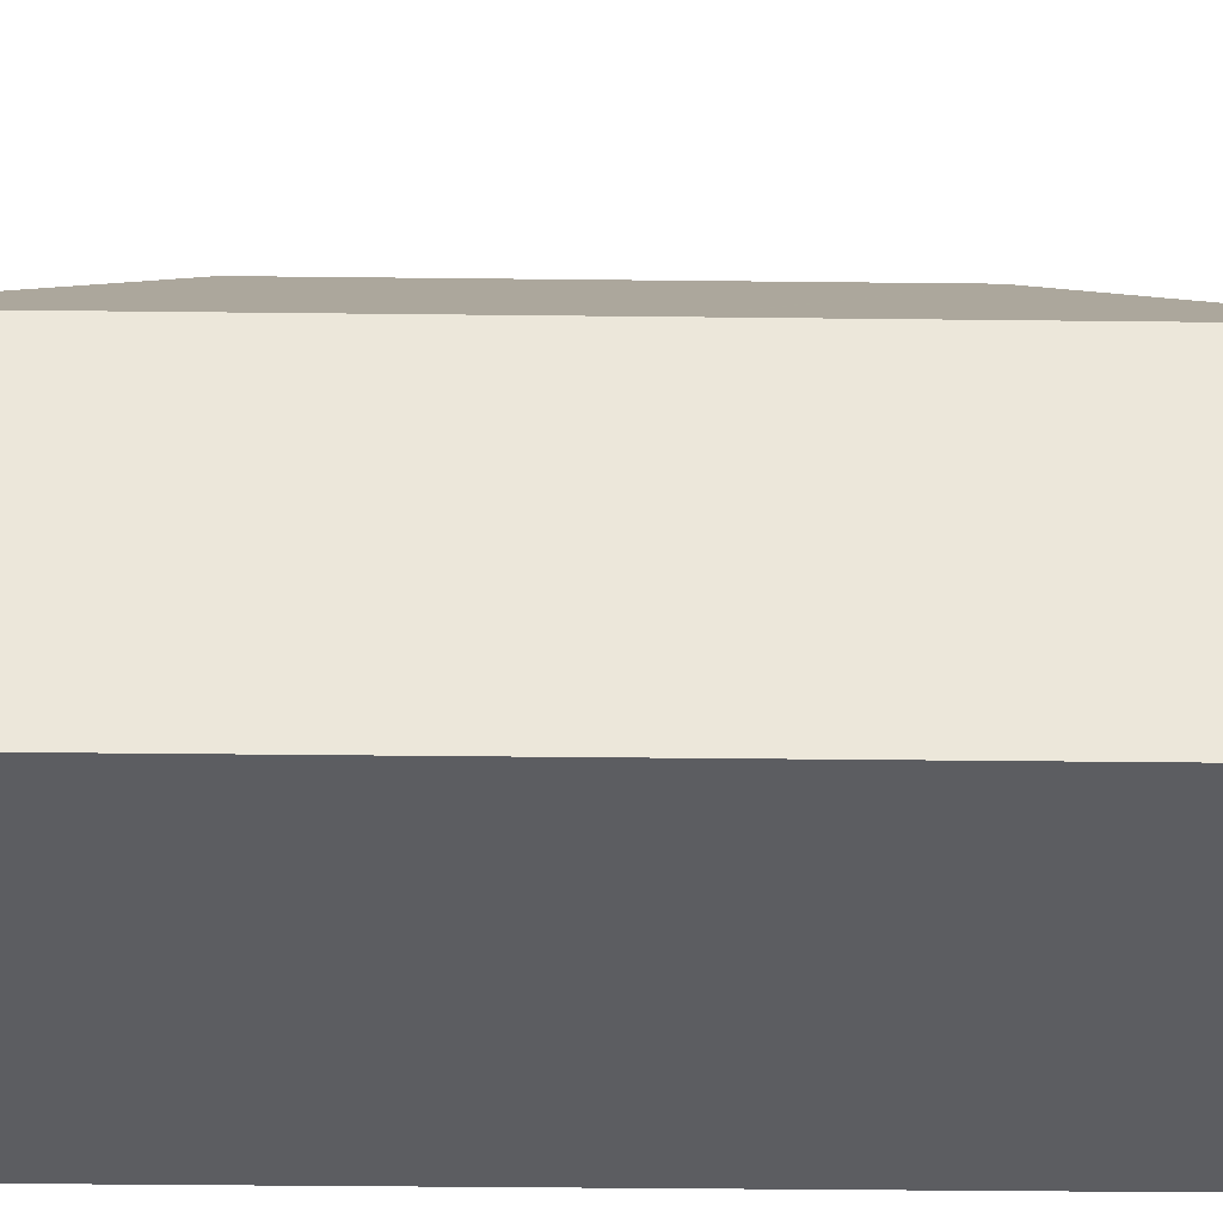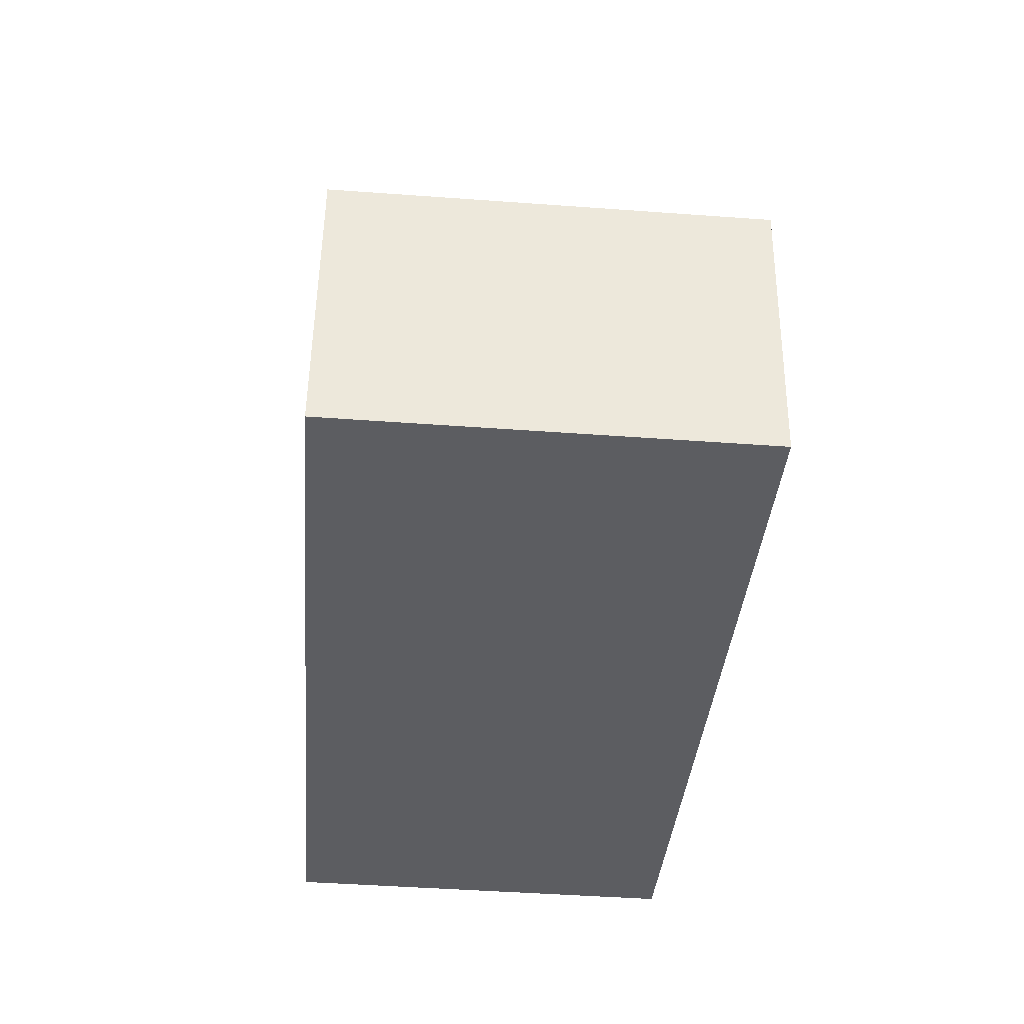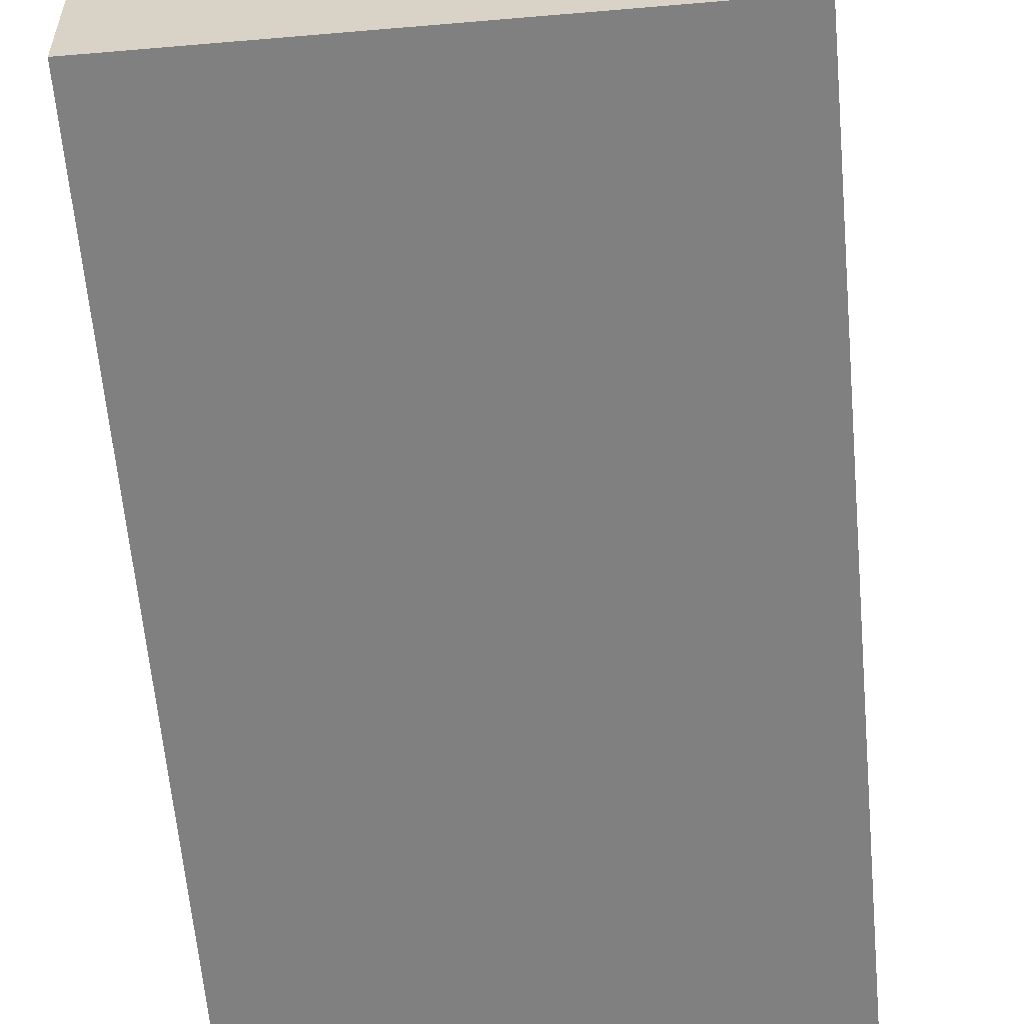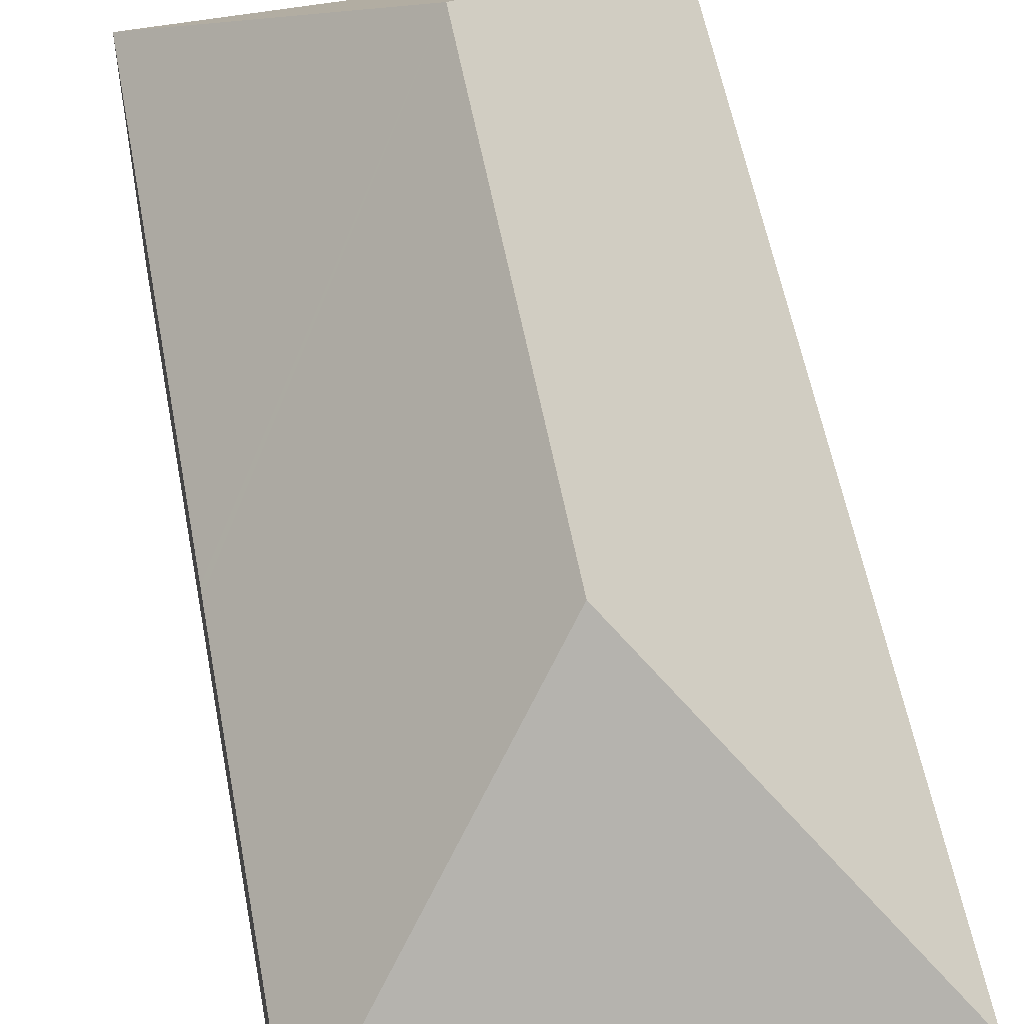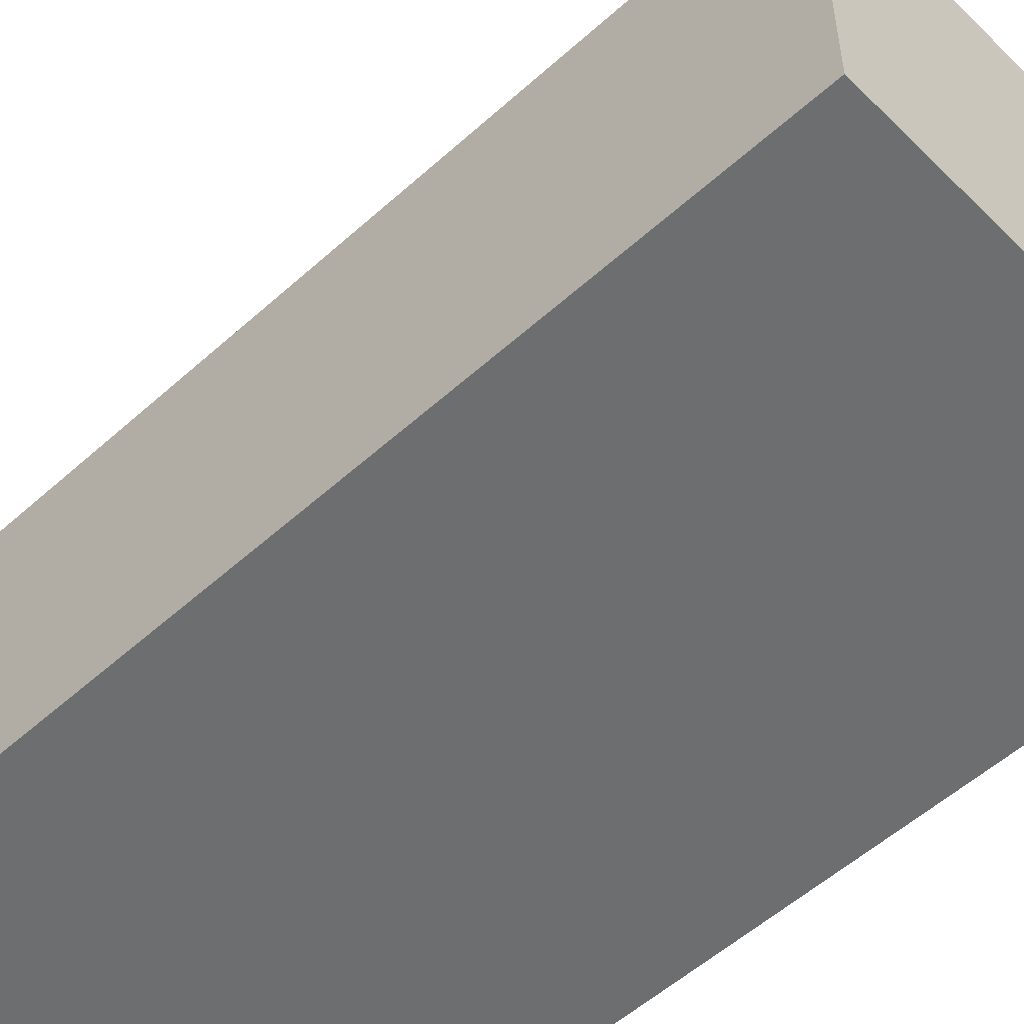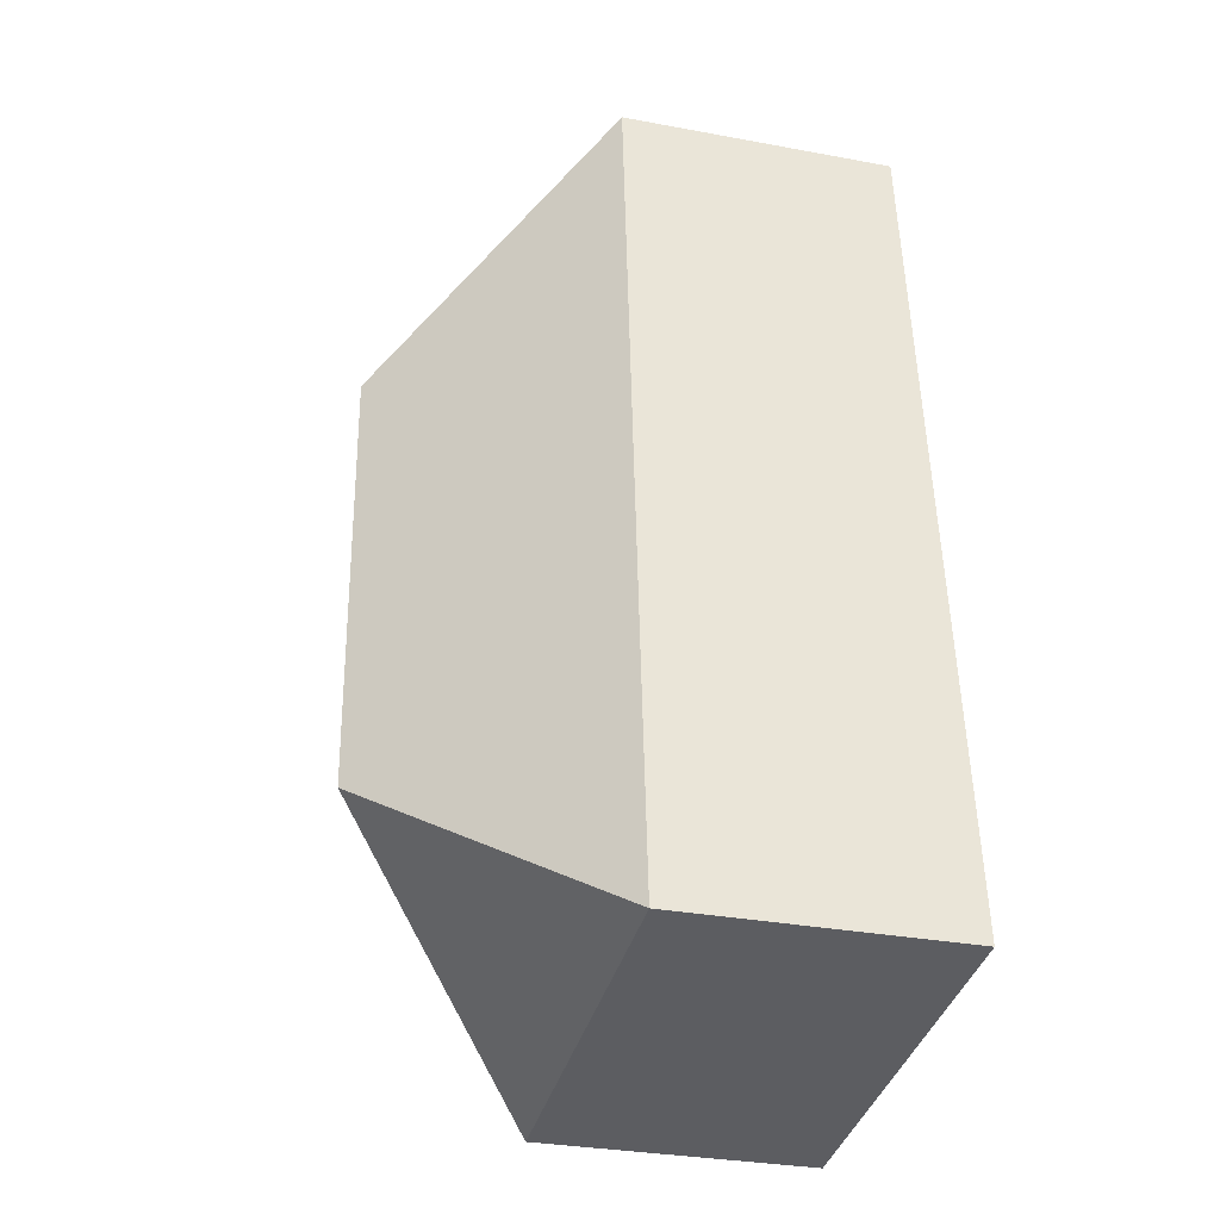
<metadata>
{"format":"obj","ext":"obj","renderer":"f3d","projection":"perspective","resolution":1024,"background":"white","views":[{"elev":-36.9,"azim":93.8,"up":"+Y"},{"elev":53.0,"azim":0.8,"up":"+Z"},{"elev":-60.1,"azim":-170.3,"up":"+Y"},{"elev":55.6,"azim":-5.8,"up":"+Y"},{"elev":-54.3,"azim":-41.6,"up":"+Y"},{"elev":-32.6,"azim":-104.4,"up":"+Z"}]}
</metadata>
<code>
v  6.791 12.56 16.78
v  1.028 7.118 12.6
v  1.845 7.118 22.61
v  5.825 12.56 4.946
v  1.01 7.119 12.37
v  0.874 7.119 10.71
v  0 7.119 4.359e-16
v  12.62 7.119 21.73
v  11.76 7.119 11.22
v  11.63 7.119 9.602
v  11.62 7.119 9.53
v  10.8 7.118 -0.503
v  10.77 7.119 -0.879
v  10.77 5.382e-17 -0.879
v  0 0 0
v  0.874 -6.556e-16 10.71
v  1.01 -7.575e-16 12.37
v  1.028 -7.713e-16 12.6
v  1.845 -1.384e-15 22.61
v  12.62 -1.33e-15 21.73
v  11.76 -6.87e-16 11.22
v  11.63 -5.88e-16 9.602
v  11.62 -5.835e-16 9.53
v  10.8 3.08e-17 -0.503
g defaultobject
f 1 2 3
f 2 1 4
f 2 4 5
f 5 4 6
f 6 4 7
f 1 3 8
f 9 1 8
f 1 9 4
f 4 9 10
f 4 10 11
f 4 11 12
f 4 12 13
f 4 13 7
f 14 7 13
f 7 14 15
f 15 6 7
f 6 15 16
f 6 16 5
f 5 16 2
f 2 16 3
f 3 16 17
f 3 17 18
f 3 18 19
f 3 20 8
f 20 3 19
f 20 9 8
f 9 20 21
f 9 21 10
f 10 21 11
f 11 21 12
f 12 21 22
f 12 22 23
f 12 23 24
f 12 24 13
f 13 24 14
f 18 20 19
f 20 18 21
f 21 18 17
f 21 17 16
f 21 16 15
f 21 15 22
f 22 15 23
f 23 15 24
f 24 15 14

</code>
